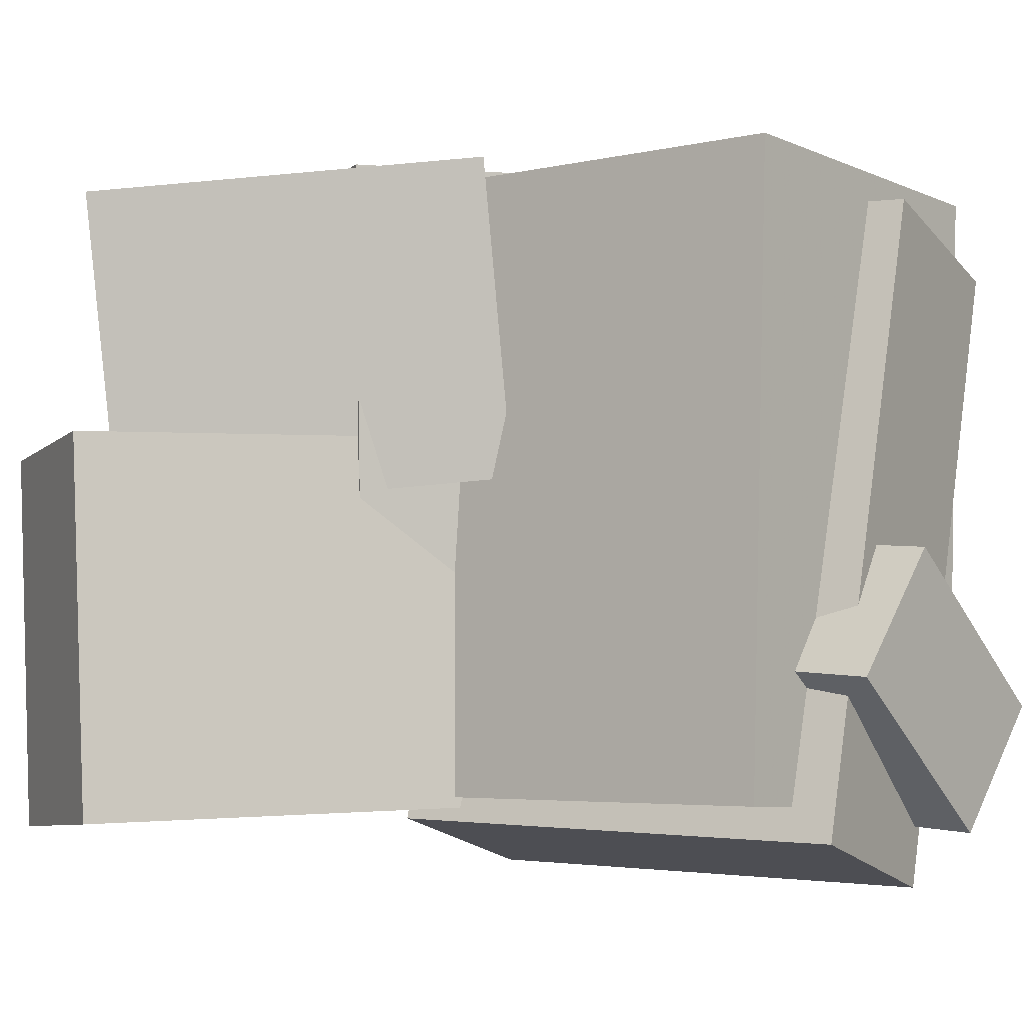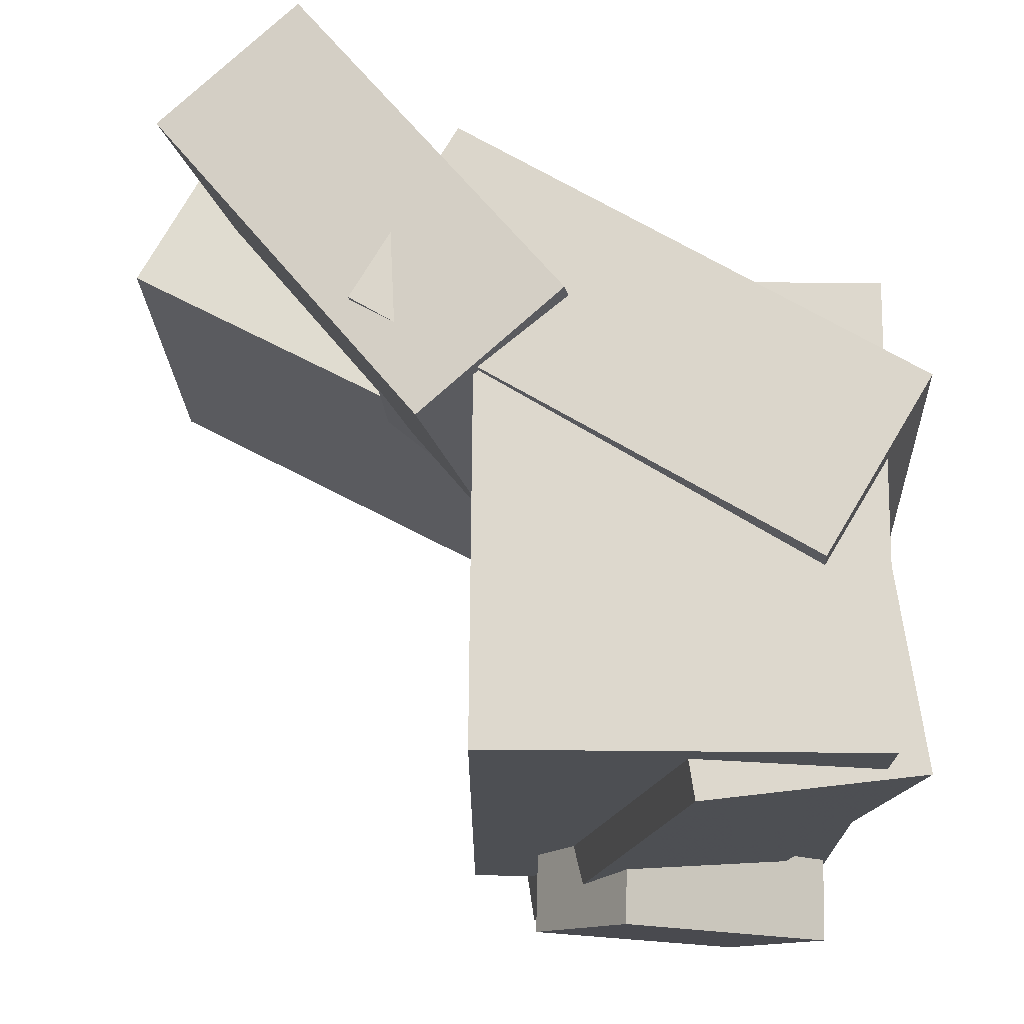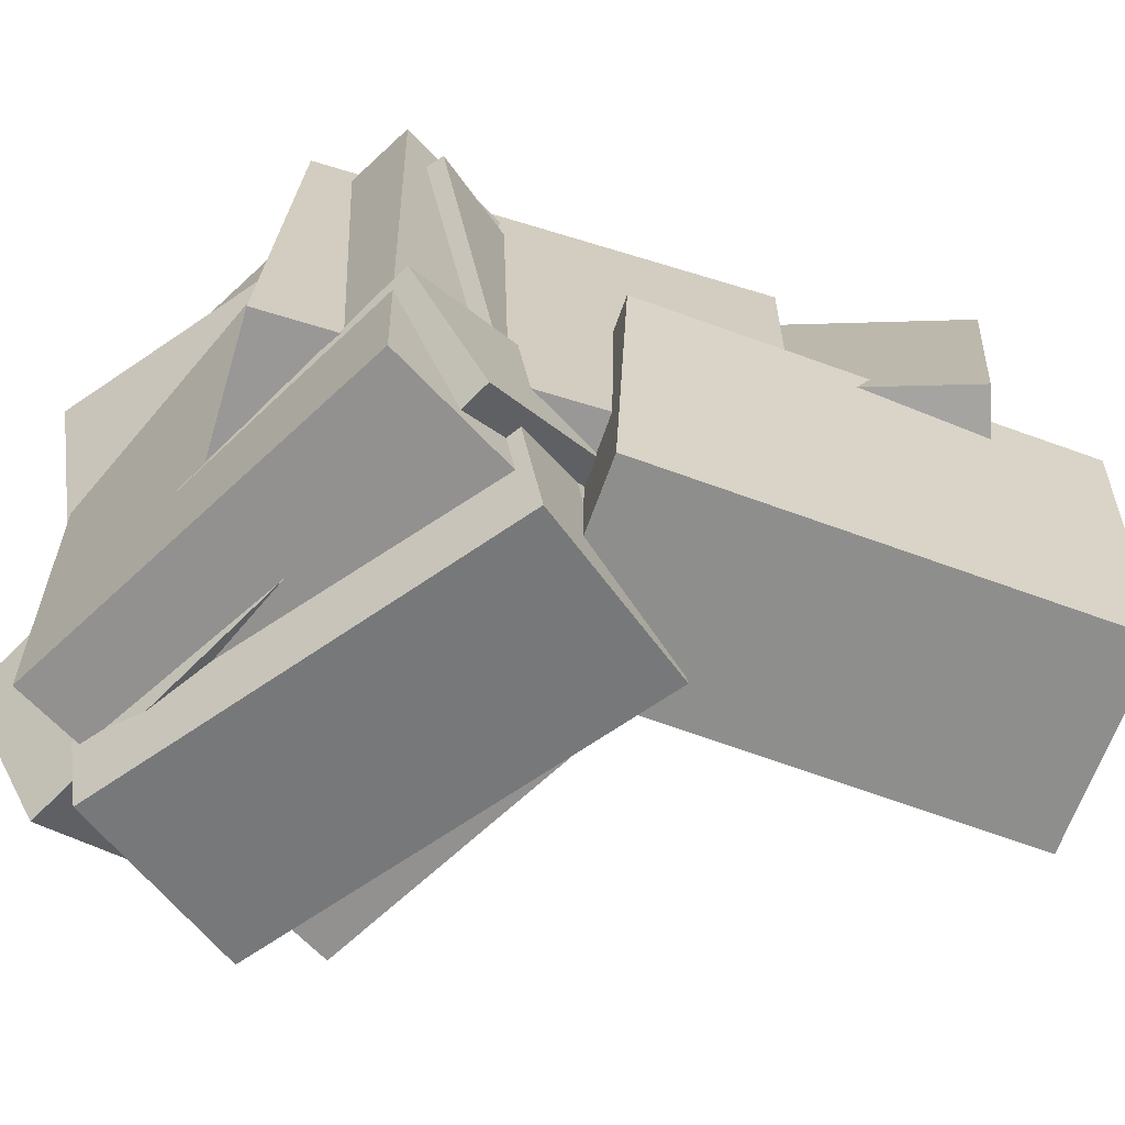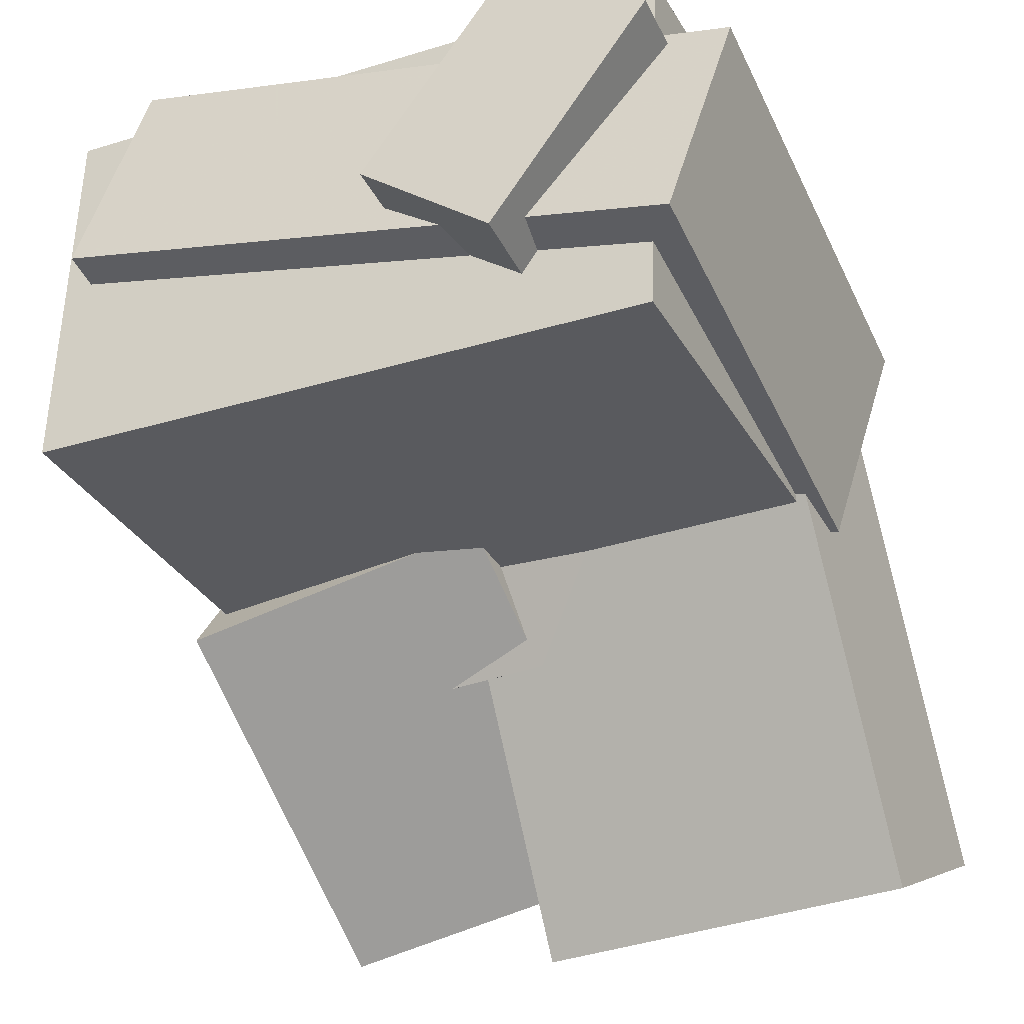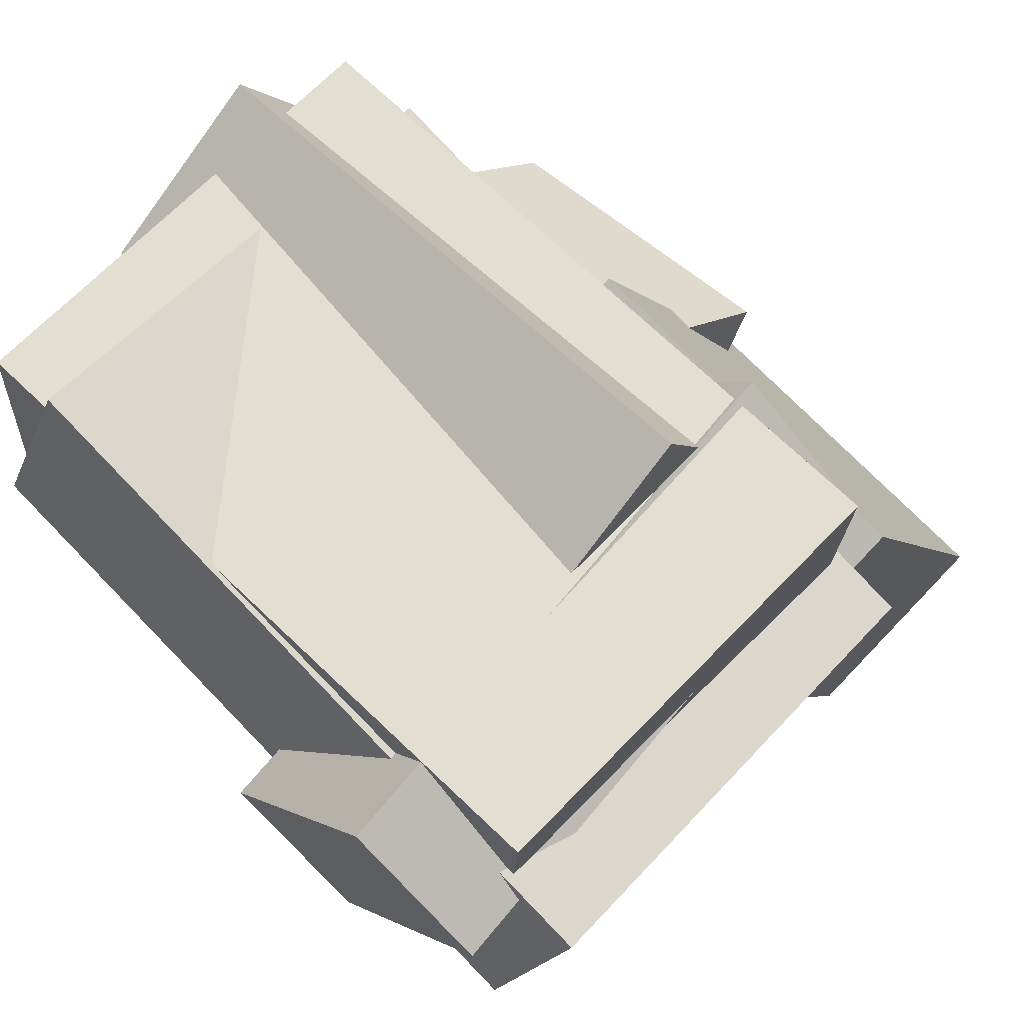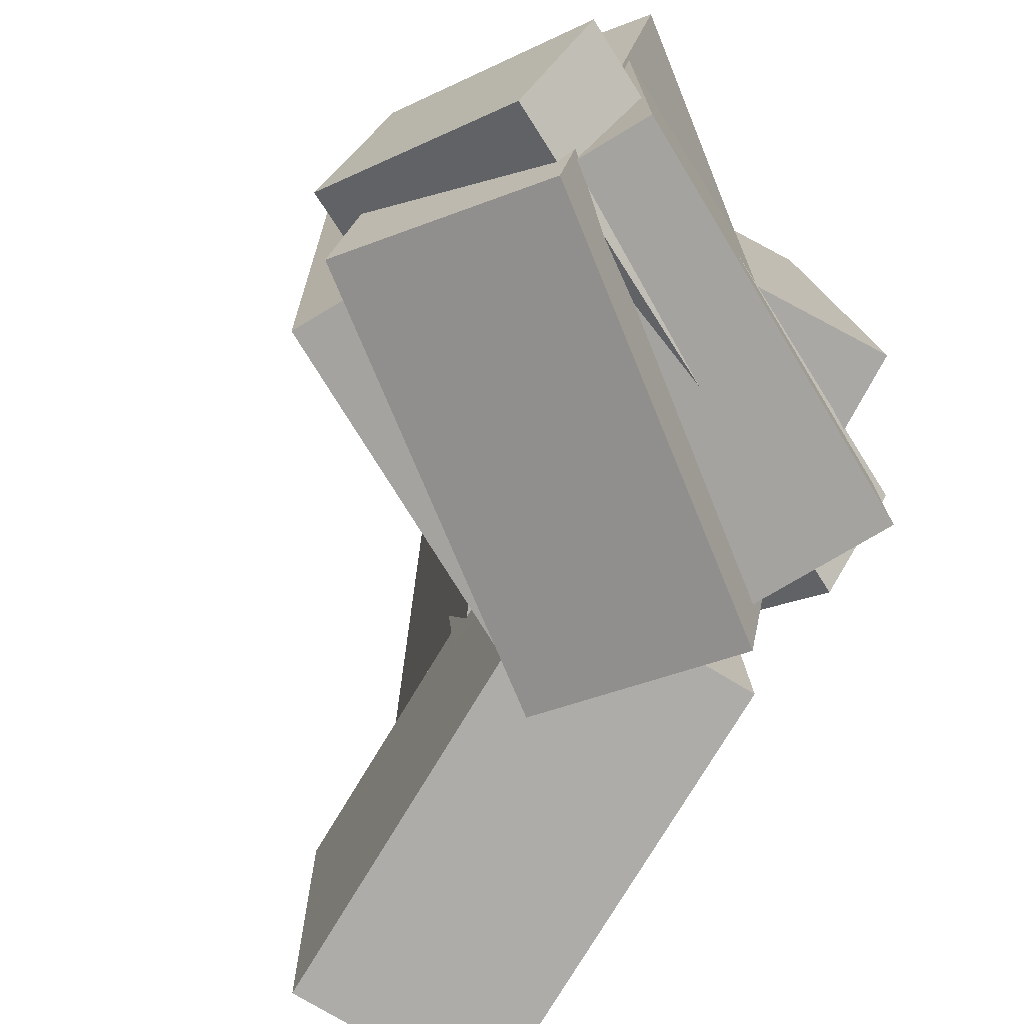
<metadata>
{"format":"obj","ext":"obj","renderer":"f3d","projection":"perspective","resolution":1024,"background":"white","views":[{"elev":-6.8,"azim":-137.7,"up":"+Y"},{"elev":70.6,"azim":-85.7,"up":"+Y"},{"elev":-64.9,"azim":46.8,"up":"+Y"},{"elev":-28.0,"azim":-62.7,"up":"+Z"},{"elev":71.1,"azim":-44.7,"up":"+Z"},{"elev":-74.4,"azim":-55.0,"up":"+Y"}]}
</metadata>
<code>
v 0.2786 -0.416 -0.5081
v 0.04727 -0.3914 0.01553
v 0.2906 0.03963 -0.5243
v 0.0592 0.06428 -0.0006486
v 0.519 -0.4185 -0.4018
v 0.2877 -0.3939 0.1219
v 0.5309 0.03712 -0.4179
v 0.2996 0.06176 0.1057
f 1.0 7.0 5.0
f 1.0 3.0 7.0
f 1.0 4.0 3.0
f 1.0 2.0 4.0
f 3.0 8.0 7.0
f 3.0 4.0 8.0
f 5.0 7.0 8.0
f 5.0 8.0 6.0
f 1.0 5.0 6.0
f 1.0 6.0 2.0
f 2.0 6.0 8.0
f 2.0 8.0 4.0
v -0.3402 -0.3963 -0.05648
v -0.3101 -0.3981 0.3896
v -0.363 0.3713 -0.05189
v -0.3329 0.3695 0.3942
v 0.1851 -0.3805 -0.09181
v 0.2152 -0.3823 0.3543
v 0.1623 0.3871 -0.08722
v 0.1923 0.3853 0.3588
f 9.0 15.0 13.0
f 9.0 11.0 15.0
f 9.0 12.0 11.0
f 9.0 10.0 12.0
f 11.0 16.0 15.0
f 11.0 12.0 16.0
f 13.0 15.0 16.0
f 13.0 16.0 14.0
f 9.0 13.0 14.0
f 9.0 14.0 10.0
f 10.0 14.0 16.0
f 10.0 16.0 12.0
v 0.1543 -0.2507 -0.185
v -0.1134 -0.2282 0.3465
v 0.1312 0.387 -0.2236
v -0.1364 0.4094 0.3079
v 0.3628 -0.2369 -0.08058
v 0.09511 -0.2144 0.4509
v 0.3397 0.4008 -0.1192
v 0.07204 0.4233 0.4123
f 17.0 23.0 21.0
f 17.0 19.0 23.0
f 17.0 20.0 19.0
f 17.0 18.0 20.0
f 19.0 24.0 23.0
f 19.0 20.0 24.0
f 21.0 23.0 24.0
f 21.0 24.0 22.0
f 17.0 21.0 22.0
f 17.0 22.0 18.0
f 18.0 22.0 24.0
f 18.0 24.0 20.0
v 0.01812 0.005575 -0.06319
v 0.1638 0.04253 0.08726
v -0.002279 0.3899 -0.1378
v 0.1434 0.4268 0.01261
v 0.3695 -0.03971 -0.3923
v 0.5152 -0.002754 -0.2419
v 0.3491 0.3446 -0.467
v 0.4948 0.3816 -0.3165
f 25.0 31.0 29.0
f 25.0 27.0 31.0
f 25.0 28.0 27.0
f 25.0 26.0 28.0
f 27.0 32.0 31.0
f 27.0 28.0 32.0
f 29.0 31.0 32.0
f 29.0 32.0 30.0
f 25.0 29.0 30.0
f 25.0 30.0 26.0
f 26.0 30.0 32.0
f 26.0 32.0 28.0
v -0.435 -0.2515 0.02963
v -0.4046 -0.4264 0.2848
v -0.4453 -0.09707 0.1367
v -0.4149 -0.272 0.3919
v 0.2166 -0.1857 -0.002761
v 0.247 -0.3606 0.2524
v 0.2063 -0.03123 0.1043
v 0.2367 -0.2061 0.3595
f 33.0 39.0 37.0
f 33.0 35.0 39.0
f 33.0 36.0 35.0
f 33.0 34.0 36.0
f 35.0 40.0 39.0
f 35.0 36.0 40.0
f 37.0 39.0 40.0
f 37.0 40.0 38.0
f 33.0 37.0 38.0
f 33.0 38.0 34.0
f 34.0 38.0 40.0
f 34.0 40.0 36.0
v -0.3862 -0.4386 0.0254
v -0.3251 -0.4922 0.2804
v -0.391 0.3324 0.1885
v -0.3299 0.2788 0.4435
v 0.1601 -0.4088 -0.09934
v 0.2212 -0.4624 0.1557
v 0.1553 0.3622 0.06372
v 0.2164 0.3086 0.3187
f 41.0 47.0 45.0
f 41.0 43.0 47.0
f 41.0 44.0 43.0
f 41.0 42.0 44.0
f 43.0 48.0 47.0
f 43.0 44.0 48.0
f 45.0 47.0 48.0
f 45.0 48.0 46.0
f 41.0 45.0 46.0
f 41.0 46.0 42.0
f 42.0 46.0 48.0
f 42.0 48.0 44.0

</code>
